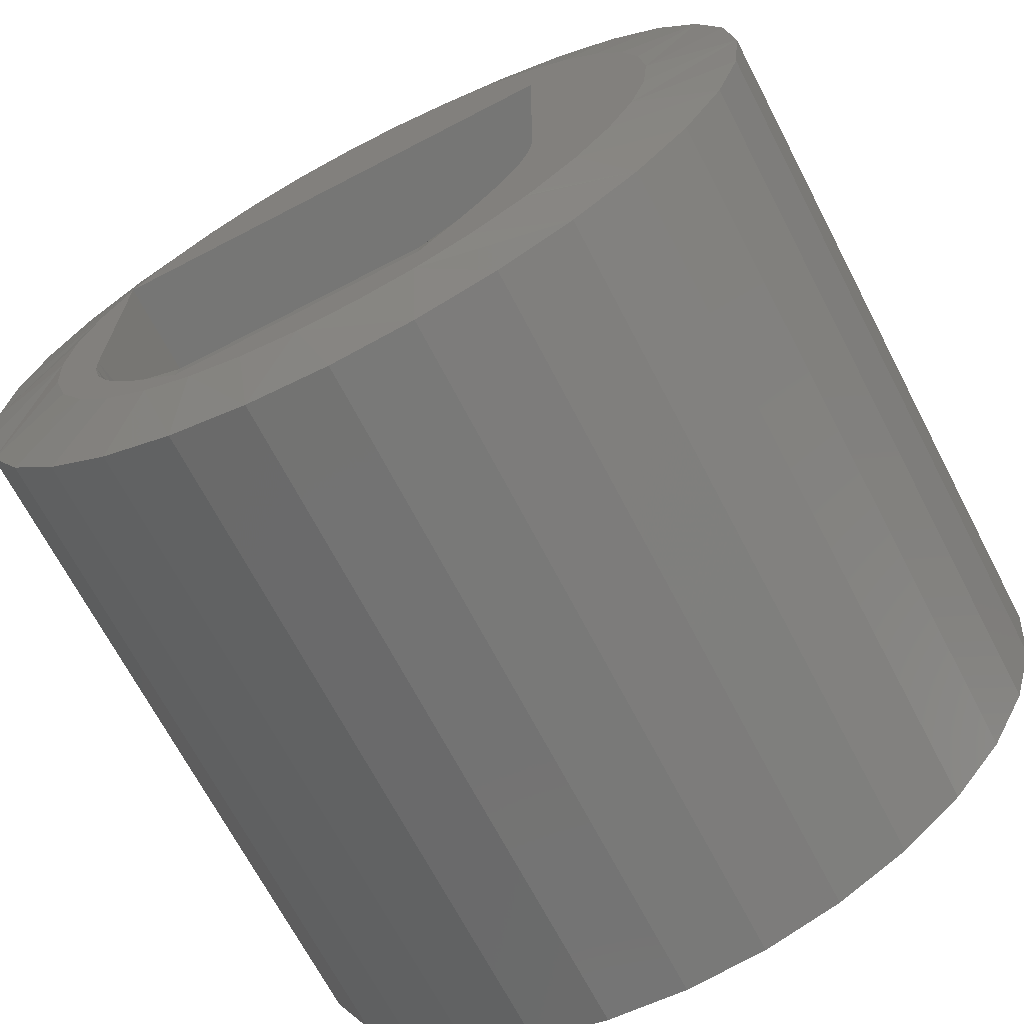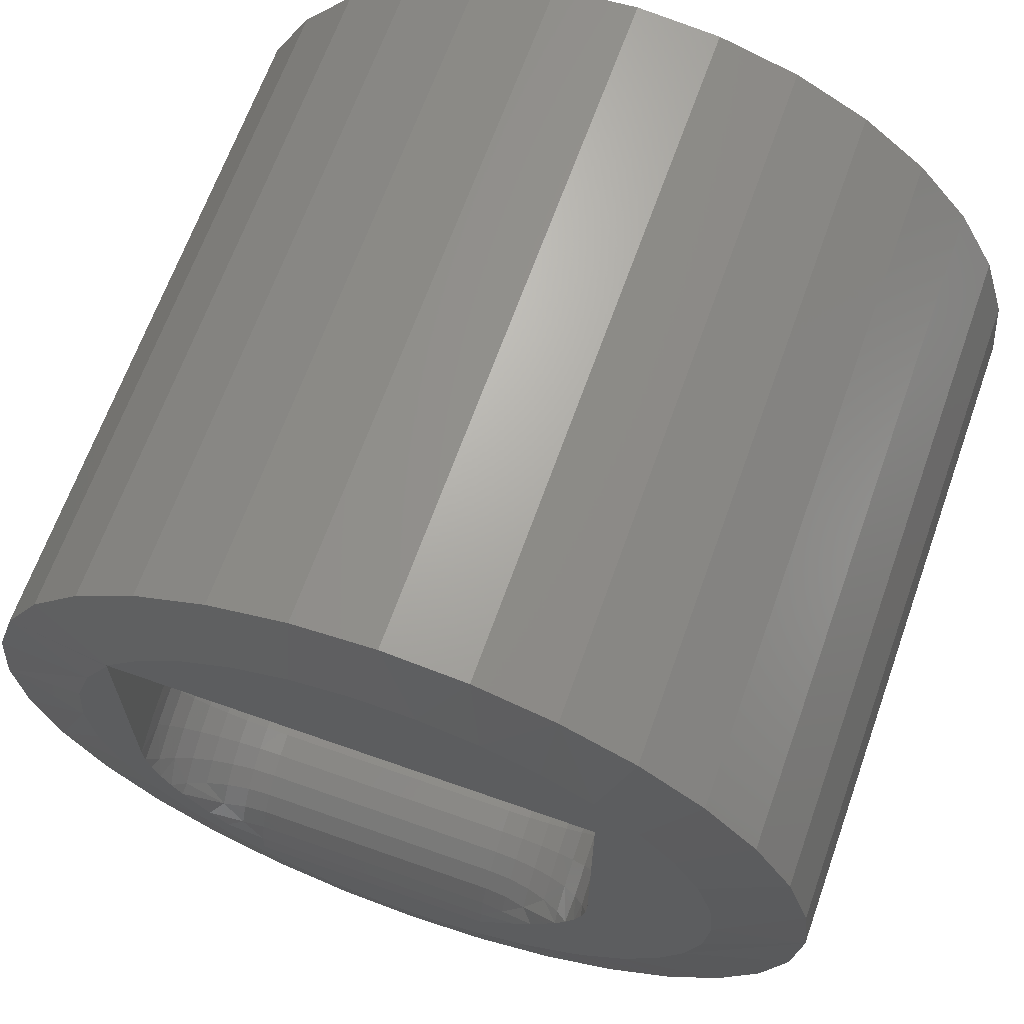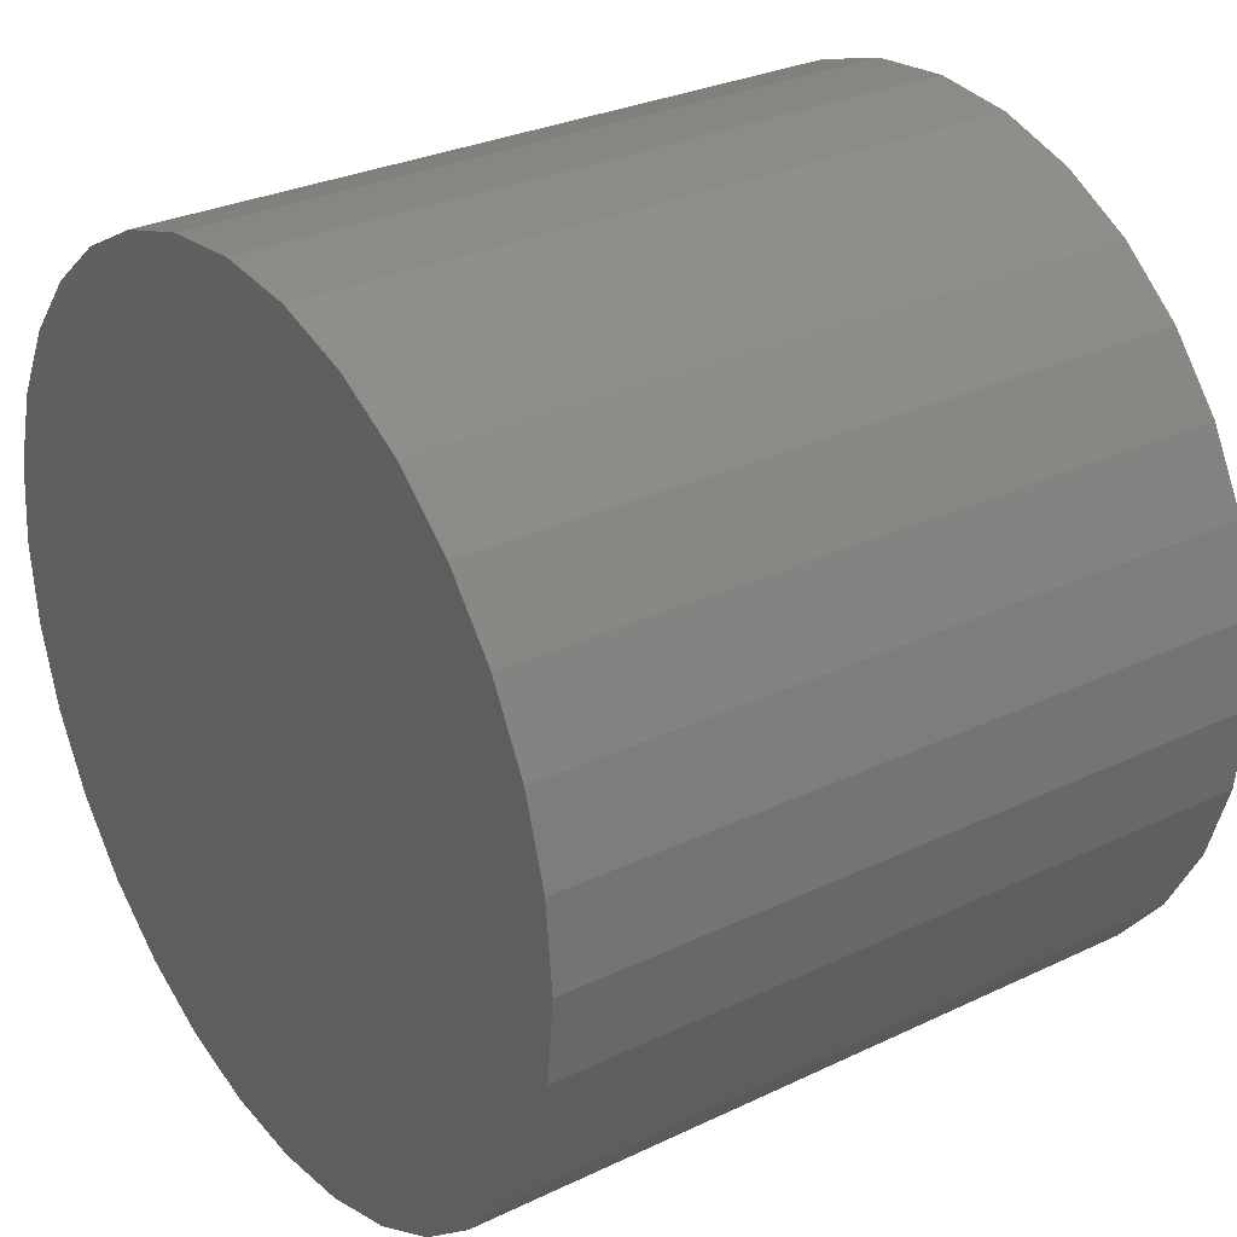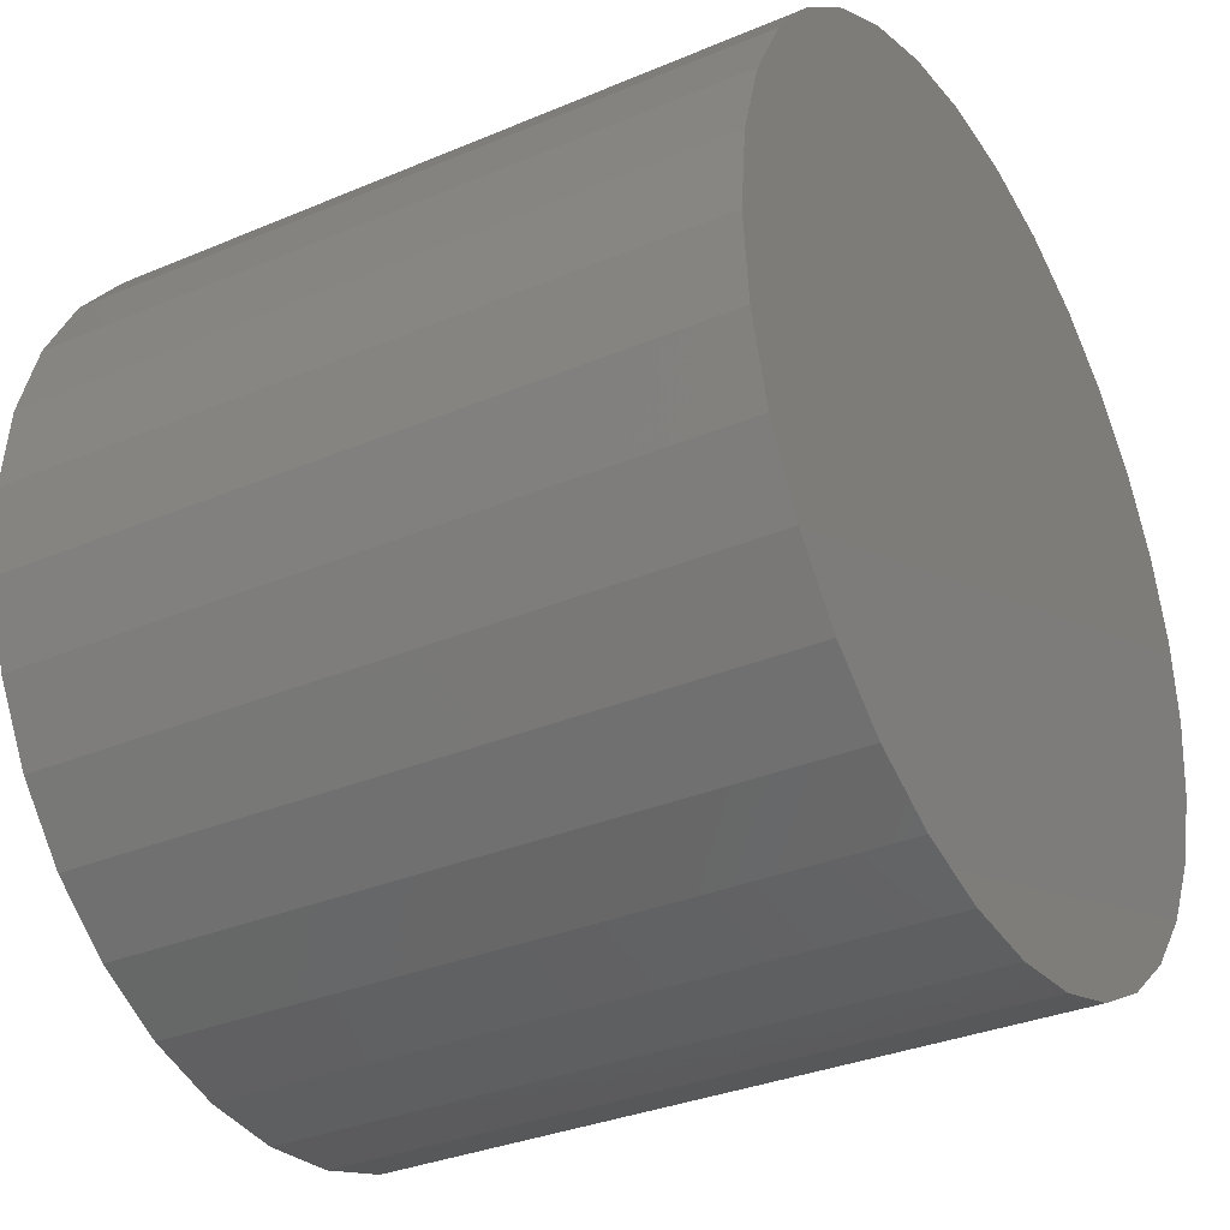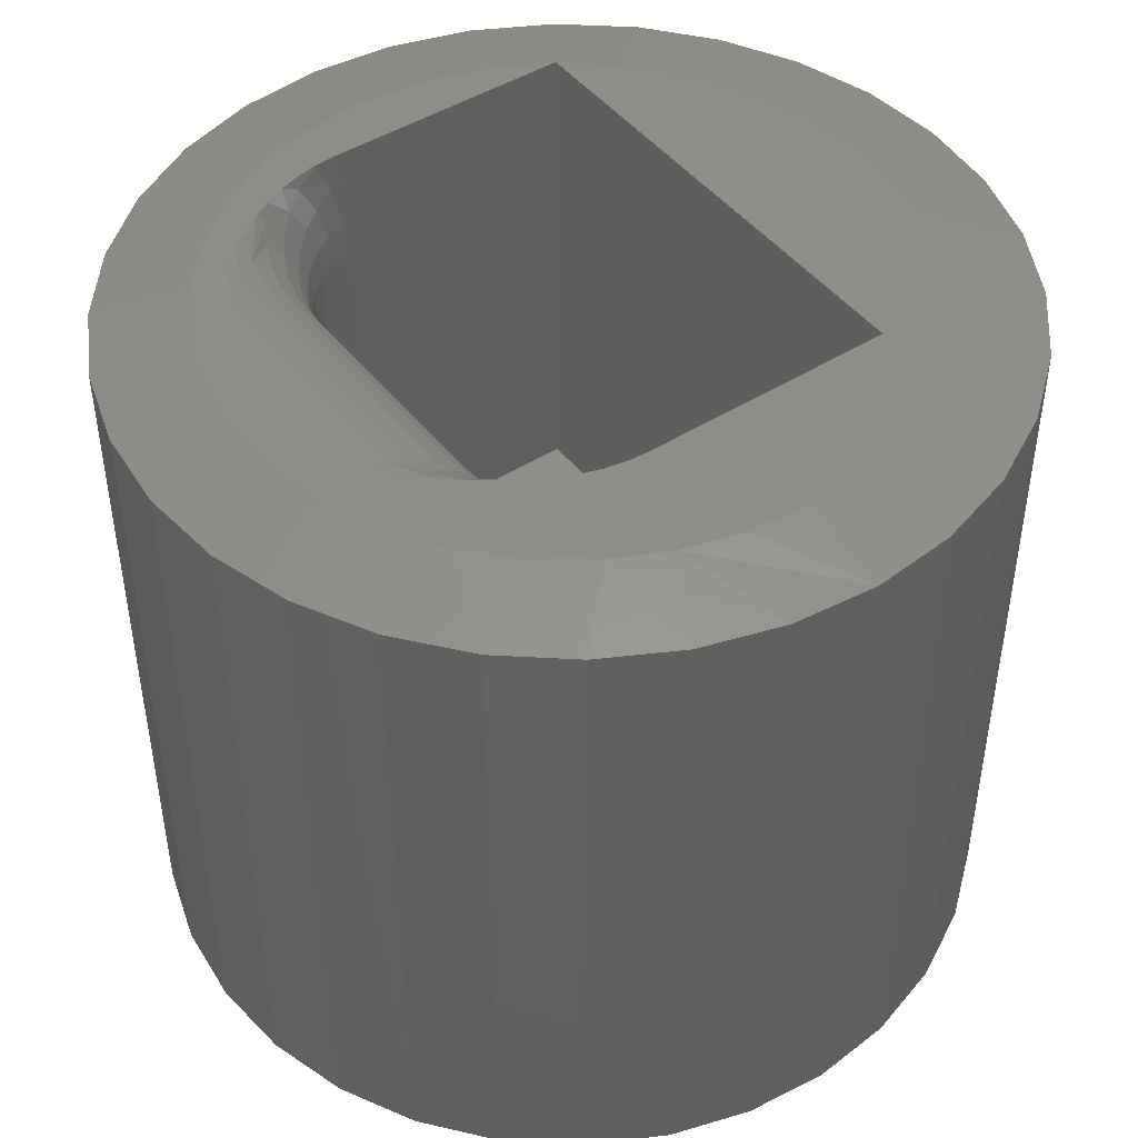
<metadata>
{"format":"stl","ext":"stl","renderer":"f3d","projection":"perspective","resolution":1024,"background":"white","views":[{"elev":-68.6,"azim":27.5,"up":"+Y"},{"elev":65.8,"azim":19.6,"up":"+Y"},{"elev":29.4,"azim":-125.2,"up":"+Y"},{"elev":-32.6,"azim":120.5,"up":"+Y"},{"elev":46.1,"azim":54.3,"up":"+Z"}]}
</metadata>
<code>
# stl→obj: 246 verts, 488 faces
v -0.5732 0.07647 0
v -0.592 0.05835 0
v -0.5567 0.05766 0
v -0.3064 -0.02087 0
v -0.4087 -0.03002 0
v -0.3571 -0.03002 0
v -0.5234 0.02344 0
v -0.552 0.02344 0
v -0.5076 -0.002858 0
v -0.3047 0.02344 0
v -0.625 0.1993 0
v -0.625 0.4156 0
v -0.6507 0.3664 0
v -0.6665 0.3131 0
v -0.6719 0.2578 0
v -0.6665 0.2025 0
v -0.6237 0.1807 0
v -0.625 0.1 0
v -0.5964 0.1086 0
v -0.6058 0.1252 0
v -0.6139 0.1432 0
v -0.6507 0.1493 0
v -0.2138 0.02344 0
v -0.2582 -0.002858 0
v -0.4594 -0.02087 0
v -0.6202 0.1626 0
v -0.7221 0.1173 -0.01562
v -0.3829 -0.1093 -0.01562
v -0.3113 -0.1022 -0.01562
v -0.4545 -0.1022 -0.01562
v -0.2424 -0.08135 -0.01562
v -0.1789 -0.04742 -0.01562
v -0.1655 0.06737 0
v -0.07766 0.05386 -0.01562
v -0.135 0.1093 0
v -0.6881 0.05386 -0.01562
v -0.6425 -0.00177 -0.01562
v -0.75 0.2578 -0.01562
v -0.7429 0.1862 -0.01562
v -0.01579 0.2578 -0.01562
v -0.09391 0.2578 0
v -0.09858 0.2061 0
v -0.1124 0.1561 0
v -0.02284 0.1862 -0.01562
v -0.5868 -0.04742 -0.01562
v -0.5234 -0.08135 -0.01562
v -0.1233 -0.00177 -0.01562
v -0.2031 0.03156 0
v -0.2084 0.02743 0
v -0.2105 0.02674 0
v -0.2123 0.02472 0
v -0.04373 0.1173 -0.01562
v -0.6229 0.206 -0.4432
v -0.2052 0.206 -0.4432
v -0.6242 0.2137 -0.4445
v -0.2071 0.1985 -0.4414
v -0.621 0.1985 -0.4414
v -0.2099 0.1902 -0.4386
v -0.6183 0.1902 -0.4386
v -0.2132 0.1824 -0.4352
v -0.6149 0.1824 -0.4352
v -0.2177 0.1742 -0.4308
v -0.6105 0.1742 -0.4308
v -0.2227 0.1667 -0.4258
v -0.6055 0.1667 -0.4258
v -0.2039 0.2137 -0.4445
v -0.2031 0.2266 -0.4453
v -0.625 0.2266 -0.4453
v -0.2888 0.1263 -0.3597
v -0.2673 0.1321 -0.3811
v -0.5608 0.1321 -0.3811
v -0.2568 0.137 -0.3916
v -0.5713 0.137 -0.3916
v -0.2467 0.1432 -0.4017
v -0.5814 0.1432 -0.4017
v -0.234 0.1536 -0.4144
v -0.5941 0.1536 -0.4144
v -0.5394 0.1263 -0.3597
v -0.5234 0.125 -0.3438
v -0.3047 0.125 -0.3438
v -0.5234 0.125 -0.1016
v -0.3047 0.125 -0.1016
v -0.5234 0.04325 -0.001951
v -0.3047 0.04325 -0.001951
v -0.5234 0.0623 -0.007731
v -0.3047 0.0623 -0.007731
v -0.5234 0.07986 -0.01712
v -0.3047 0.07986 -0.01712
v -0.5234 0.09525 -0.02975
v -0.3047 0.09525 -0.02975
v -0.5234 0.1079 -0.04514
v -0.3047 0.1079 -0.04514
v -0.5234 0.1173 -0.0627
v -0.3047 0.1173 -0.0627
v -0.5234 0.123 -0.08175
v -0.3047 0.123 -0.08175
v -0.625 0.2143 -0.03209
v -0.625 0.4181 0
v -0.625 0.2235 -0.06629
v -0.625 0.2266 -0.1016
v -0.625 0.4181 -0.4453
v -0.2031 0.4181 -0.4453
v -0.623 0.2067 -0.1016
v -0.6173 0.1877 -0.1016
v -0.6079 0.1701 -0.1016
v -0.5953 0.1547 -0.1016
v -0.5623 0.1327 -0.1016
v -0.5799 0.1421 -0.1016
v -0.5433 0.127 -0.1016
v -0.623 0.1928 -0.03141
v -0.623 0.2032 -0.0658
v -0.6173 0.16 -0.01031
v -0.5623 0.08416 -0.01069
v -0.5953 0.1163 -0.008713
v -0.5799 0.1074 -0.01764
v -0.5433 0.06305 -0.005928
v -0.6079 0.1454 -0.02006
v -0.5433 0.08095 -0.01549
v -0.6173 0.1752 -0.0387
v -0.6079 0.159 -0.04542
v -0.5953 0.1326 -0.02861
v -0.5953 0.1448 -0.05131
v -0.5799 0.1221 -0.03563
v -0.5799 0.1331 -0.05615
v -0.5623 0.1143 -0.04084
v -0.5623 0.1244 -0.05974
v -0.5433 0.1095 -0.04405
v -0.5433 0.1191 -0.06195
v -0.6173 0.1845 -0.06952
v -0.6079 0.1673 -0.07294
v -0.5953 0.1522 -0.07595
v -0.5799 0.1398 -0.07841
v -0.5623 0.1306 -0.08024
v -0.5433 0.125 -0.08137
v -0.5623 0.1007 -0.02428
v -0.5433 0.09663 -0.02837
v -0.2031 0.4181 0
v -0.2031 0.2266 -0.1016
v -0.2031 0.2235 -0.06629
v -0.2031 0.2143 -0.03209
v -0.2031 0.1993 0
v -0.2089 0.02876 0
v -0.2072 0.03045 0
v -0.2714 0.05766 0
v -0.2051 0.03143 0
v -0.3507 0.545 0
v -0.4034 0.5461 0
v -0.4553 0.5376 0
v -0.1361 0.4082 0
v -0.1675 0.4504 0
v -0.2142 0.1432 0
v -0.2223 0.1252 0
v -0.2317 0.1086 0
v -0.2044 0.1807 0
v -0.09871 0.3102 0
v -0.1129 0.3609 0
v -0.6234 0.4181 0
v -0.5903 0.4591 0
v -0.5503 0.4933 0
v -0.206 0.4863 0
v -0.5048 0.5198 0
v -0.2504 0.5146 0
v -0.2992 0.5344 0
v -0.2079 0.1626 0
v -0.2549 0.07647 0
v -0.2658 0.1327 -0.1016
v -0.2849 0.127 -0.1016
v -0.2483 0.1421 -0.1016
v -0.2202 0.1701 -0.1016
v -0.2329 0.1547 -0.1016
v -0.2109 0.1877 -0.1016
v -0.2051 0.2067 -0.1016
v -0.2051 0.1928 -0.03141
v -0.2849 0.06305 -0.005928
v -0.2658 0.08416 -0.01069
v -0.2329 0.1163 -0.008713
v -0.2483 0.1074 -0.01764
v -0.2109 0.16 -0.01031
v -0.2051 0.2032 -0.0658
v -0.2849 0.08095 -0.01549
v -0.2202 0.1454 -0.02006
v -0.2202 0.1673 -0.07294
v -0.2109 0.1845 -0.06952
v -0.2329 0.1522 -0.07595
v -0.2483 0.1398 -0.07841
v -0.2658 0.1306 -0.08024
v -0.2849 0.125 -0.08137
v -0.2658 0.1007 -0.02428
v -0.2849 0.09663 -0.02837
v -0.2329 0.1326 -0.02861
v -0.2483 0.1221 -0.03563
v -0.2658 0.1143 -0.04084
v -0.2849 0.1095 -0.04405
v -0.2109 0.1752 -0.0387
v -0.2202 0.159 -0.04542
v -0.2329 0.1448 -0.05131
v -0.2483 0.1331 -0.05615
v -0.2658 0.1244 -0.05974
v -0.2849 0.1191 -0.06195
v -0.01579 0.2578 -0.6172
v -0.02284 0.1862 -0.6172
v -0.04373 0.1173 -0.6172
v -0.07766 0.05386 -0.6172
v -0.1233 -0.00177 -0.6172
v -0.1789 -0.04742 -0.6172
v -0.2424 -0.08135 -0.6172
v -0.3113 -0.1022 -0.6172
v -0.3829 -0.1093 -0.6172
v -0.4545 -0.1022 -0.6172
v -0.5234 -0.08135 -0.6172
v -0.5868 -0.04742 -0.6172
v -0.6425 -0.00177 -0.6172
v -0.6881 0.05386 -0.6172
v -0.7221 0.1173 -0.6172
v -0.7429 0.1862 -0.6172
v -0.75 0.2578 -0.6172
v -0.3829 0.6249 -0.01562
v -0.4545 0.6179 -0.01562
v -0.3113 0.6179 -0.01562
v -0.2424 0.597 -0.01562
v -0.5234 0.597 -0.01562
v -0.5868 0.563 -0.01562
v -0.6425 0.5174 -0.01562
v -0.7221 0.3983 -0.01562
v -0.7429 0.3294 -0.01562
v -0.6881 0.4618 -0.01562
v -0.02284 0.3294 -0.01562
v -0.04373 0.3983 -0.01562
v -0.07766 0.4618 -0.01562
v -0.1233 0.5174 -0.01562
v -0.1789 0.563 -0.01562
v -0.7429 0.3294 -0.6172
v -0.7221 0.3983 -0.6172
v -0.6881 0.4618 -0.6172
v -0.6425 0.5174 -0.6172
v -0.5868 0.563 -0.6172
v -0.5234 0.597 -0.6172
v -0.4545 0.6179 -0.6172
v -0.3829 0.6249 -0.6172
v -0.3113 0.6179 -0.6172
v -0.2424 0.597 -0.6172
v -0.1789 0.563 -0.6172
v -0.1233 0.5174 -0.6172
v -0.07766 0.4618 -0.6172
v -0.04373 0.3983 -0.6172
v -0.02284 0.3294 -0.6172
f 1 2 3
f 4 5 6
f 7 3 2
f 7 2 8
f 7 8 9
f 7 9 10
f 11 12 13
f 11 13 14
f 11 14 15
f 11 15 16
f 11 16 17
f 18 2 1
f 18 1 19
f 18 19 20
f 18 20 21
f 18 21 22
f 23 10 24
f 24 10 9
f 24 9 4
f 4 9 25
f 4 25 5
f 17 16 26
f 26 16 22
f 26 22 21
f 27 22 16
f 28 29 5
f 5 30 28
f 31 32 4
f 4 29 31
f 6 29 4
f 6 5 29
f 24 32 23
f 24 4 32
f 33 34 35
f 18 22 27
f 18 27 36
f 18 36 37
f 18 37 2
f 15 38 39
f 15 39 27
f 15 27 16
f 40 41 42
f 40 42 43
f 40 43 44
f 8 2 37
f 8 37 45
f 8 45 46
f 8 46 9
f 47 34 33
f 47 33 48
f 47 48 49
f 47 49 50
f 47 50 51
f 47 51 23
f 47 23 32
f 5 25 30
f 30 25 9
f 30 9 46
f 44 43 52
f 52 43 35
f 52 35 34
f 53 54 55
f 56 54 53
f 57 56 53
f 58 56 57
f 59 58 57
f 60 58 59
f 61 60 59
f 62 60 61
f 63 62 61
f 64 62 63
f 65 64 63
f 54 66 55
f 55 66 67
f 55 67 68
f 69 70 71
f 71 70 72
f 71 72 73
f 73 72 74
f 73 74 75
f 75 74 76
f 75 76 77
f 77 76 64
f 77 64 65
f 71 78 69
f 69 78 79
f 69 79 80
f 81 82 79
f 79 82 80
f 7 10 83
f 83 10 84
f 83 84 85
f 85 84 86
f 85 86 87
f 87 86 88
f 87 88 89
f 89 88 90
f 89 90 91
f 91 90 92
f 91 92 93
f 93 92 94
f 93 94 95
f 95 94 96
f 95 96 81
f 81 96 82
f 11 97 12
f 98 12 97
f 98 97 99
f 98 99 100
f 98 100 68
f 98 68 101
f 68 67 101
f 101 67 102
f 57 53 103
f 59 57 103
f 104 59 103
f 61 59 104
f 63 61 104
f 105 63 104
f 105 65 63
f 65 105 106
f 106 77 65
f 107 73 108
f 107 71 73
f 71 107 109
f 53 55 103
f 103 55 68
f 103 68 100
f 73 75 108
f 108 75 77
f 108 77 106
f 71 109 78
f 78 109 81
f 78 81 79
f 110 97 11
f 99 97 111
f 17 26 112
f 19 1 113
f 114 19 113
f 115 114 113
f 1 3 116
f 113 1 116
f 83 3 7
f 116 3 83
f 99 103 100
f 21 112 26
f 117 112 21
f 20 19 114
f 118 113 116
f 11 17 110
f 110 17 112
f 110 112 119
f 119 112 117
f 119 117 120
f 120 117 121
f 120 121 122
f 122 121 123
f 122 123 124
f 124 123 125
f 124 125 126
f 126 125 127
f 126 127 128
f 128 127 91
f 128 91 93
f 99 111 103
f 103 111 129
f 103 129 104
f 104 129 130
f 104 130 105
f 105 130 131
f 105 131 106
f 106 131 132
f 106 132 108
f 108 132 133
f 108 133 107
f 107 133 134
f 107 134 109
f 109 134 95
f 109 95 81
f 97 110 111
f 111 110 119
f 111 119 129
f 129 119 120
f 129 120 130
f 130 120 122
f 130 122 131
f 131 122 124
f 131 124 132
f 132 124 126
f 132 126 133
f 133 126 128
f 133 128 134
f 134 128 93
f 134 93 95
f 21 20 117
f 117 20 114
f 117 114 121
f 121 114 115
f 121 115 123
f 123 115 135
f 123 135 125
f 125 135 136
f 125 136 127
f 127 136 89
f 127 89 91
f 115 113 135
f 135 113 118
f 135 118 136
f 136 118 87
f 136 87 89
f 83 85 116
f 116 85 87
f 116 87 118
f 137 102 67
f 137 67 138
f 137 138 139
f 137 139 140
f 137 140 141
f 10 23 51
f 10 51 50
f 10 50 142
f 10 142 143
f 144 143 145
f 143 144 10
f 144 145 48
f 146 147 148
f 137 149 150
f 35 151 152
f 35 152 153
f 141 154 43
f 141 43 42
f 141 42 41
f 141 41 155
f 141 155 156
f 141 156 149
f 141 149 137
f 157 137 158
f 158 137 150
f 158 150 159
f 159 150 160
f 159 160 161
f 161 160 162
f 161 162 148
f 148 162 163
f 148 163 146
f 151 35 164
f 164 35 43
f 164 43 154
f 35 153 33
f 33 153 165
f 33 165 48
f 48 165 144
f 49 48 145
f 49 145 143
f 49 143 142
f 49 142 50
f 166 70 167
f 72 70 166
f 168 72 166
f 168 74 72
f 169 64 170
f 62 64 169
f 171 62 169
f 60 62 171
f 171 58 60
f 58 171 172
f 56 58 172
f 54 56 172
f 70 69 167
f 167 69 80
f 167 80 82
f 64 76 170
f 170 76 74
f 170 74 168
f 54 172 66
f 66 172 138
f 66 138 67
f 140 173 141
f 173 154 141
f 144 174 84
f 144 84 10
f 165 175 174
f 174 144 165
f 153 176 177
f 175 153 177
f 175 165 153
f 154 173 178
f 178 164 154
f 140 139 179
f 180 174 175
f 152 176 153
f 178 151 164
f 151 178 181
f 170 182 169
f 169 182 183
f 169 183 171
f 171 183 179
f 171 179 172
f 172 179 139
f 172 139 138
f 182 170 184
f 184 170 168
f 184 168 185
f 185 168 166
f 185 166 186
f 186 166 167
f 186 167 187
f 187 167 82
f 187 82 96
f 84 174 86
f 86 174 180
f 86 180 88
f 177 188 175
f 175 188 189
f 175 189 180
f 180 189 90
f 180 90 88
f 151 181 152
f 152 181 190
f 152 190 176
f 176 190 191
f 176 191 177
f 177 191 192
f 177 192 188
f 188 192 193
f 188 193 189
f 189 193 92
f 189 92 90
f 173 194 178
f 178 194 195
f 178 195 181
f 181 195 196
f 181 196 190
f 190 196 197
f 190 197 191
f 191 197 198
f 191 198 192
f 192 198 199
f 192 199 193
f 193 199 94
f 193 94 92
f 140 179 173
f 173 179 183
f 173 183 194
f 194 183 182
f 194 182 195
f 195 182 184
f 195 184 196
f 196 184 185
f 196 185 197
f 197 185 186
f 197 186 198
f 198 186 187
f 198 187 199
f 199 187 96
f 199 96 94
f 102 137 101
f 101 137 157
f 101 157 98
f 200 40 201
f 201 40 44
f 201 44 202
f 202 44 52
f 202 52 203
f 203 52 34
f 203 34 204
f 204 34 47
f 204 47 205
f 205 47 32
f 205 32 206
f 206 32 31
f 206 31 207
f 207 31 29
f 207 29 208
f 208 29 28
f 208 28 209
f 209 28 30
f 209 30 210
f 210 30 46
f 210 46 211
f 211 46 45
f 211 45 212
f 212 45 37
f 212 37 213
f 213 37 36
f 213 36 214
f 214 36 27
f 214 27 215
f 215 27 39
f 215 39 216
f 216 39 38
f 217 218 146
f 146 219 217
f 163 219 146
f 163 220 219
f 221 222 148
f 148 218 221
f 147 218 148
f 147 146 218
f 159 223 158
f 159 222 223
f 161 222 159
f 161 148 222
f 13 224 225
f 224 13 12
f 98 157 158
f 98 158 223
f 98 223 226
f 98 226 224
f 98 224 12
f 41 40 227
f 41 227 228
f 41 228 155
f 38 15 14
f 38 14 13
f 38 13 225
f 155 228 156
f 156 228 229
f 156 229 149
f 149 229 230
f 149 230 150
f 163 162 220
f 220 162 160
f 220 160 231
f 231 160 150
f 231 150 230
f 216 38 232
f 232 38 225
f 232 225 233
f 233 225 224
f 233 224 234
f 234 224 226
f 234 226 235
f 235 226 223
f 235 223 236
f 236 223 222
f 236 222 237
f 237 222 221
f 237 221 238
f 238 221 218
f 238 218 239
f 239 218 217
f 239 217 240
f 240 217 219
f 240 219 241
f 241 219 220
f 241 220 242
f 242 220 231
f 242 231 243
f 243 231 230
f 243 230 244
f 244 230 229
f 244 229 245
f 245 229 228
f 245 228 246
f 246 228 227
f 246 227 200
f 200 227 40
f 239 240 238
f 208 209 207
f 207 209 210
f 207 210 206
f 206 210 211
f 206 211 205
f 205 211 212
f 205 212 204
f 204 212 213
f 204 213 203
f 203 213 214
f 203 214 202
f 202 214 215
f 202 215 201
f 201 215 216
f 201 216 200
f 200 216 232
f 200 232 246
f 246 232 233
f 246 233 245
f 245 233 234
f 245 234 244
f 244 234 235
f 244 235 243
f 243 235 236
f 243 236 242
f 242 236 237
f 242 237 241
f 241 237 238
f 241 238 240

</code>
